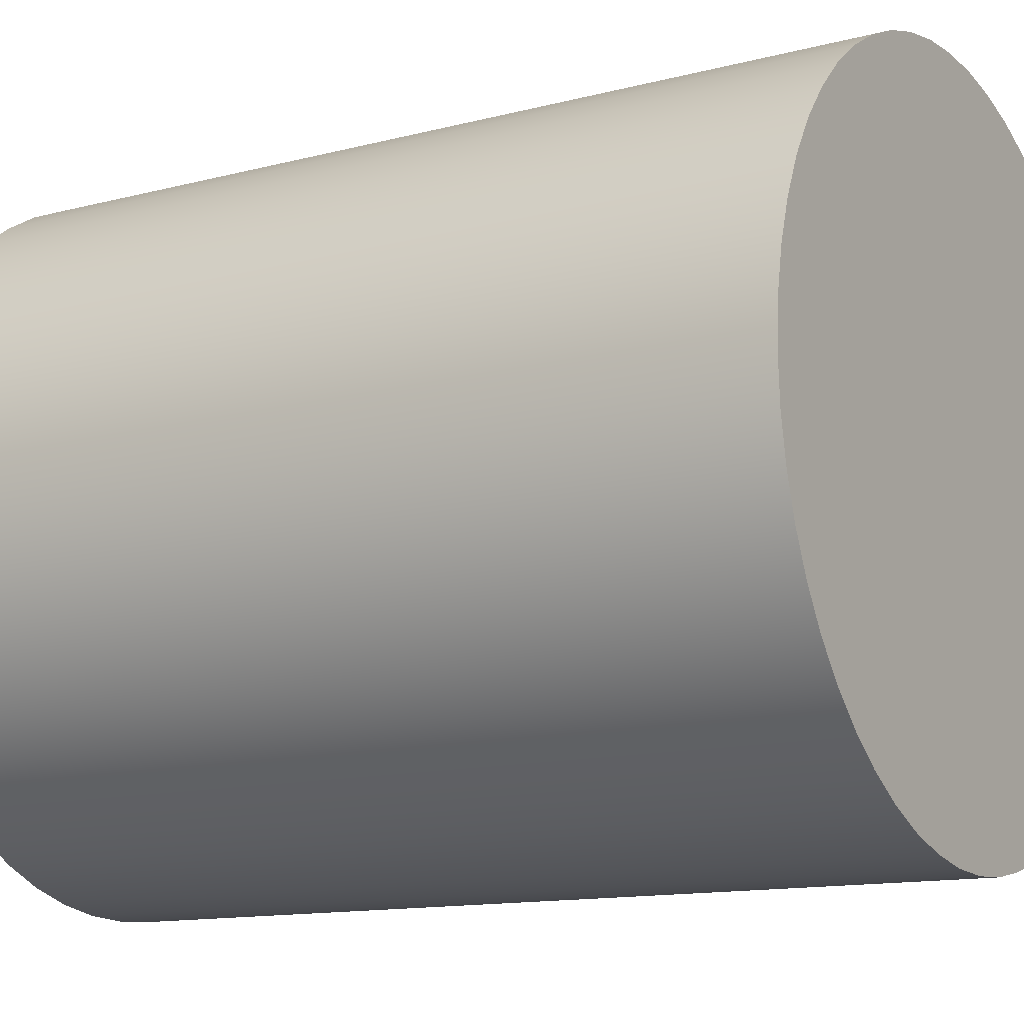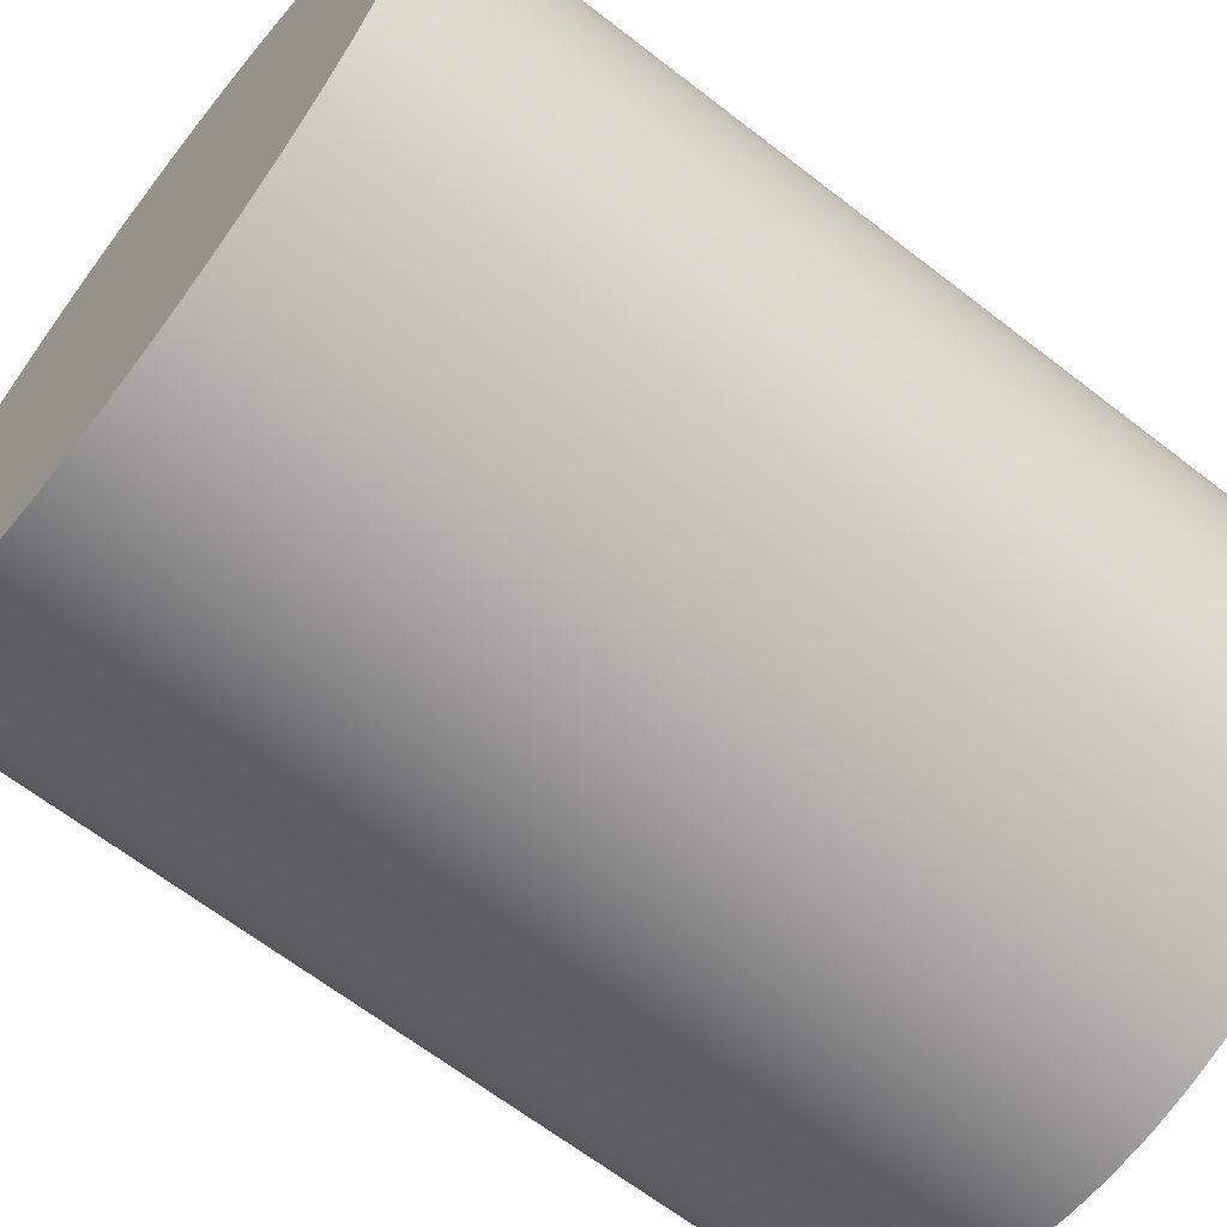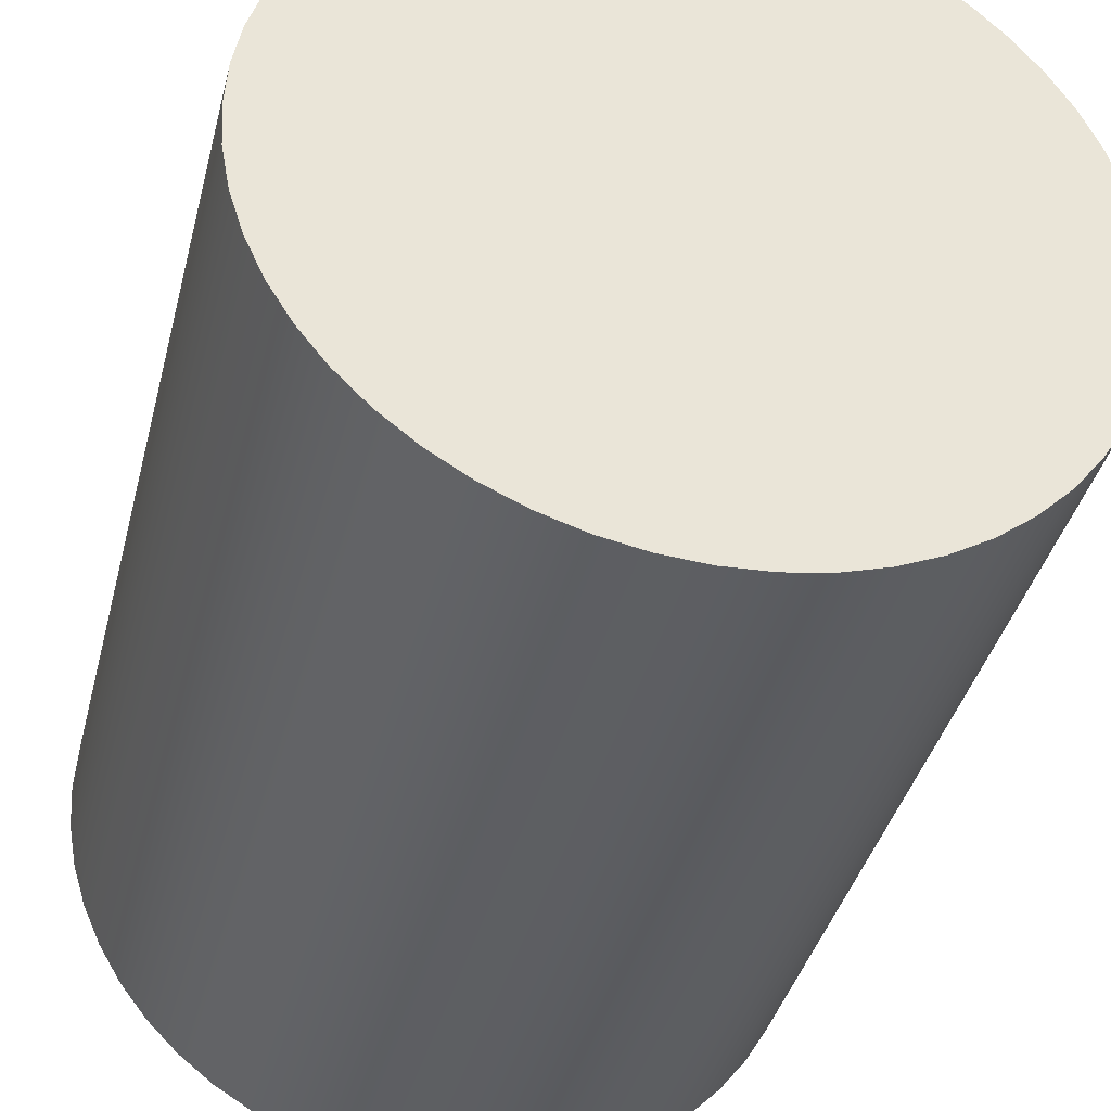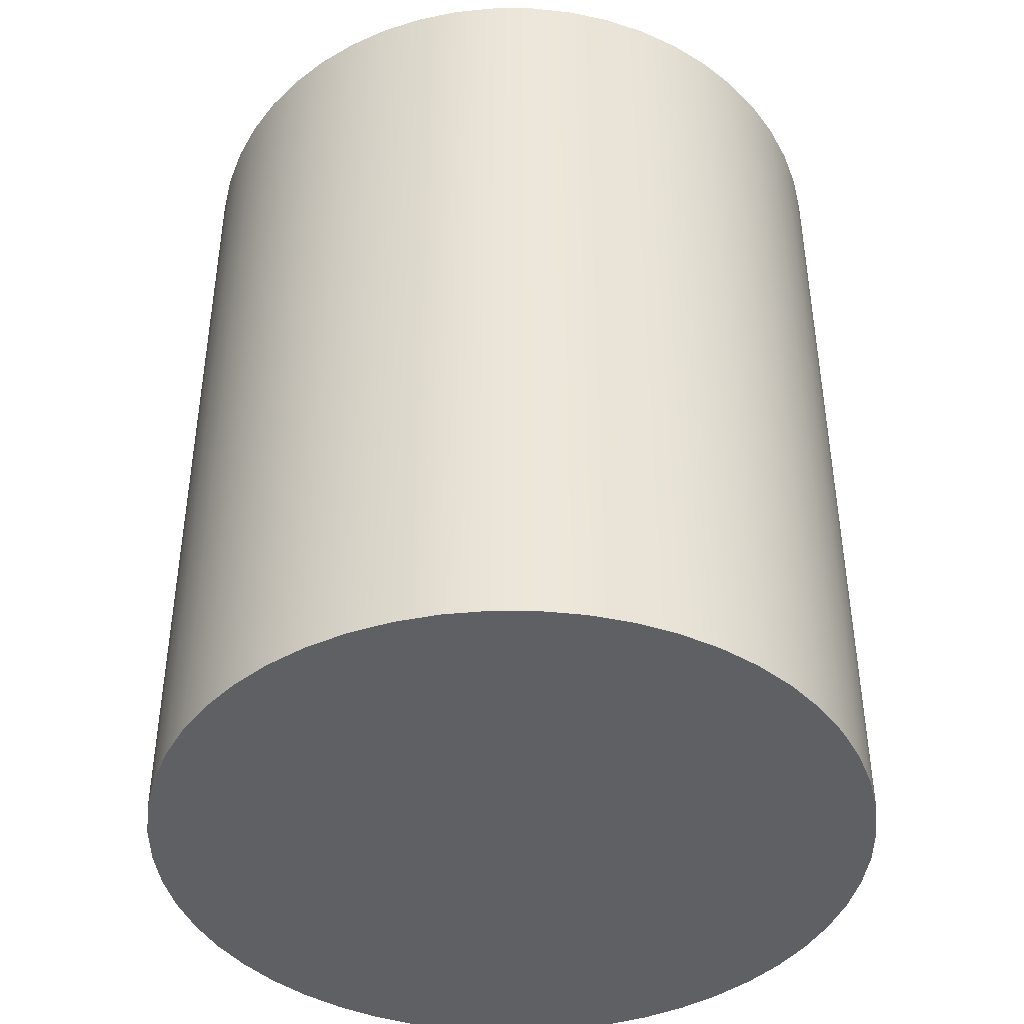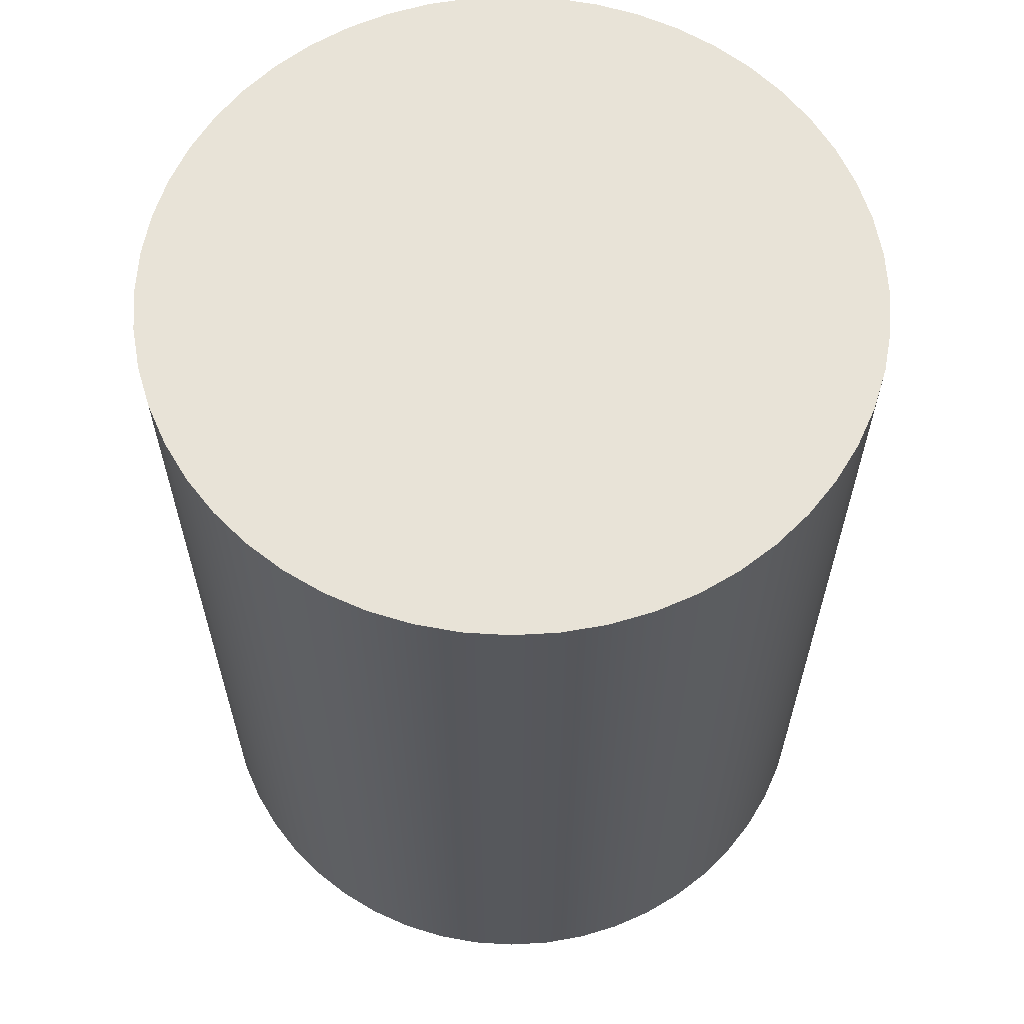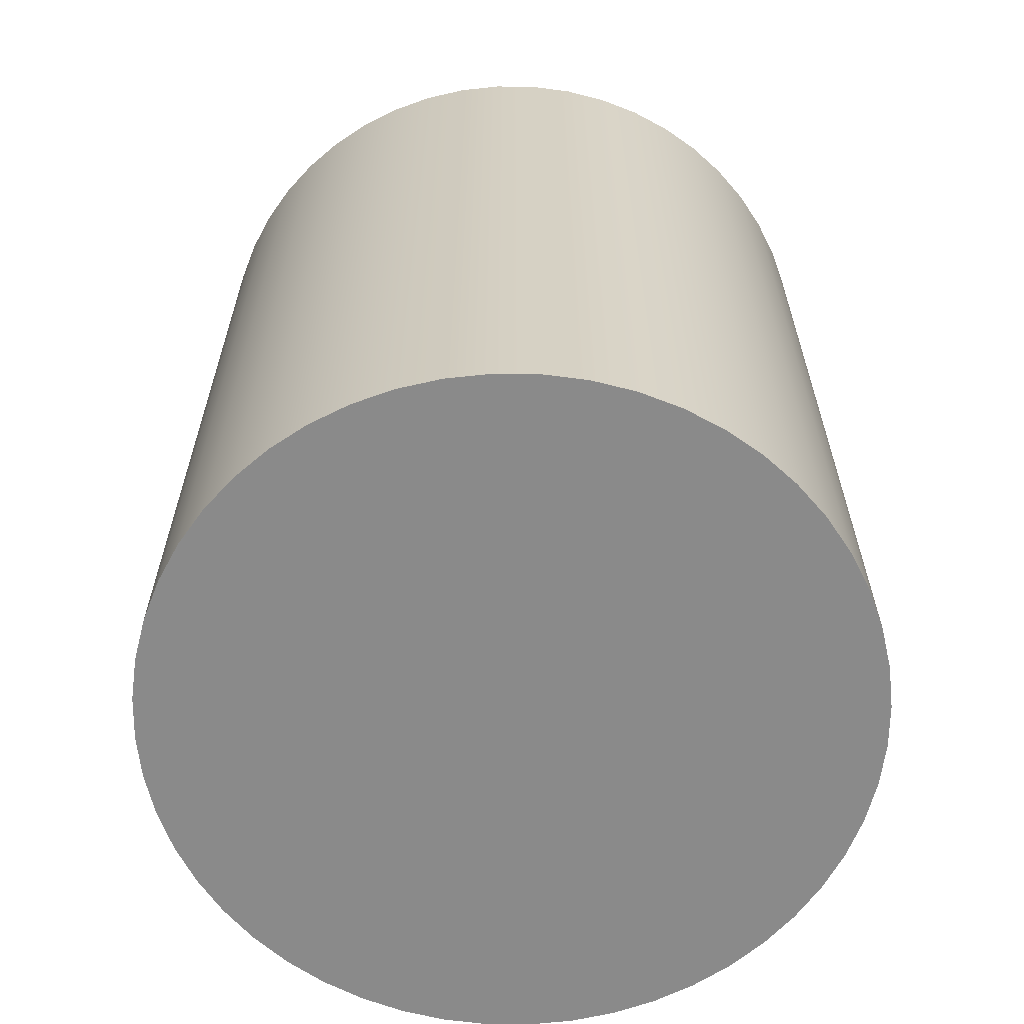
<metadata>
{"format":"obj","ext":"obj","renderer":"f3d","projection":"perspective","resolution":1024,"background":"white","views":[{"elev":-12.8,"azim":-58.7,"up":"+Z"},{"elev":-65.1,"azim":-128.0,"up":"+Z"},{"elev":-38.8,"azim":166.1,"up":"+Z"},{"elev":-42.7,"azim":-100.6,"up":"+Y"},{"elev":62.2,"azim":-110.6,"up":"+Y"},{"elev":-63.6,"azim":-73.4,"up":"+Y"}]}
</metadata>
<code>
v -8 20 9.797e-16
v -7.942 20 -0.9643
v -7.768 20 -1.915
v -7.48 20 -2.837
v -7.084 20 -3.718
v -6.584 20 -4.545
v -5.988 20 -5.305
v -5.305 20 -5.988
v -4.545 20 -6.584
v -3.718 20 -7.084
v -2.837 20 -7.48
v -1.915 20 -7.768
v -0.9643 20 -7.942
v 4.899e-16 20 -8
v 0.9643 20 -7.942
v 1.915 20 -7.768
v 2.837 20 -7.48
v 3.718 20 -7.084
v 4.545 20 -6.584
v 5.305 20 -5.988
v 5.988 20 -5.305
v 6.584 20 -4.545
v 7.084 20 -3.718
v 7.48 20 -2.837
v 7.768 20 -1.915
v 7.942 20 -0.9643
v 8 20 0
v 7.942 20 0.9643
v 7.768 20 1.915
v 7.48 20 2.837
v 7.084 20 3.718
v 6.584 20 4.545
v 5.988 20 5.305
v 5.305 20 5.988
v 4.545 20 6.584
v 3.718 20 7.084
v 2.837 20 7.48
v 1.915 20 7.768
v 0.9643 20 7.942
v 4.899e-16 20 8
v -0.9643 20 7.942
v -1.915 20 7.768
v -2.837 20 7.48
v -3.718 20 7.084
v -4.545 20 6.584
v -5.305 20 5.988
v -5.988 20 5.305
v -6.584 20 4.545
v -7.084 20 3.718
v -7.48 20 2.837
v -7.768 20 1.915
v -7.942 20 0.9643
v -8 0 9.797e-16
v -7.942 0 0.9643
v -7.768 0 1.915
v -7.48 0 2.837
v -7.084 0 3.718
v -6.584 0 4.545
v -5.988 0 5.305
v -5.305 0 5.988
v -4.545 0 6.584
v -3.718 0 7.084
v -2.837 0 7.48
v -1.915 0 7.768
v -0.9643 0 7.942
v 4.899e-16 0 8
v 0.9643 0 7.942
v 1.915 0 7.768
v 2.837 0 7.48
v 3.718 0 7.084
v 4.545 0 6.584
v 5.305 0 5.988
v 5.988 0 5.305
v 6.584 0 4.545
v 7.084 0 3.718
v 7.48 0 2.837
v 7.768 0 1.915
v 7.942 0 0.9643
v 8 0 0
v 7.942 0 -0.9643
v 7.768 0 -1.915
v 7.48 0 -2.837
v 7.084 0 -3.718
v 6.584 0 -4.545
v 5.988 0 -5.305
v 5.305 0 -5.988
v 4.545 0 -6.584
v 3.718 0 -7.084
v 2.837 0 -7.48
v 1.915 0 -7.768
v 0.9643 0 -7.942
v 4.899e-16 0 -8
v -0.9643 0 -7.942
v -1.915 0 -7.768
v -2.837 0 -7.48
v -3.718 0 -7.084
v -4.545 0 -6.584
v -5.305 0 -5.988
v -5.988 0 -5.305
v -6.584 0 -4.545
v -7.084 0 -3.718
v -7.48 0 -2.837
v -7.768 0 -1.915
v -7.942 0 -0.9643
v -8 0 9.797e-16
v -8 20 9.797e-16
v -8 20 9.797e-16
v -7.942 20 0.9643
v -7.768 20 1.915
v -7.48 20 2.837
v -7.084 20 3.718
v -6.584 20 4.545
v -5.988 20 5.305
v -5.305 20 5.988
v -4.545 20 6.584
v -3.718 20 7.084
v -2.837 20 7.48
v -1.915 20 7.768
v -0.9643 20 7.942
v 4.899e-16 20 8
v 0.9643 20 7.942
v 1.915 20 7.768
v 2.837 20 7.48
v 3.718 20 7.084
v 4.545 20 6.584
v 5.305 20 5.988
v 5.988 20 5.305
v 6.584 20 4.545
v 7.084 20 3.718
v 7.48 20 2.837
v 7.768 20 1.915
v 7.942 20 0.9643
v 8 20 0
v 7.942 20 -0.9643
v 7.768 20 -1.915
v 7.48 20 -2.837
v 7.084 20 -3.718
v 6.584 20 -4.545
v 5.988 20 -5.305
v 5.305 20 -5.988
v 4.545 20 -6.584
v 3.718 20 -7.084
v 2.837 20 -7.48
v 1.915 20 -7.768
v 0.9643 20 -7.942
v 4.899e-16 20 -8
v -0.9643 20 -7.942
v -1.915 20 -7.768
v -2.837 20 -7.48
v -3.718 20 -7.084
v -4.545 20 -6.584
v -5.305 20 -5.988
v -5.988 20 -5.305
v -6.584 20 -4.545
v -7.084 20 -3.718
v -7.48 20 -2.837
v -7.768 20 -1.915
v -7.942 20 -0.9643
v -8 0 9.797e-16
v -7.942 0 -0.9643
v -7.768 0 -1.915
v -7.48 0 -2.837
v -7.084 0 -3.718
v -6.584 0 -4.545
v -5.988 0 -5.305
v -5.305 0 -5.988
v -4.545 0 -6.584
v -3.718 0 -7.084
v -2.837 0 -7.48
v -1.915 0 -7.768
v -0.9643 0 -7.942
v 4.899e-16 0 -8
v 0.9643 0 -7.942
v 1.915 0 -7.768
v 2.837 0 -7.48
v 3.718 0 -7.084
v 4.545 0 -6.584
v 5.305 0 -5.988
v 5.988 0 -5.305
v 6.584 0 -4.545
v 7.084 0 -3.718
v 7.48 0 -2.837
v 7.768 0 -1.915
v 7.942 0 -0.9643
v 8 0 0
v 7.942 0 0.9643
v 7.768 0 1.915
v 7.48 0 2.837
v 7.084 0 3.718
v 6.584 0 4.545
v 5.988 0 5.305
v 5.305 0 5.988
v 4.545 0 6.584
v 3.718 0 7.084
v 2.837 0 7.48
v 1.915 0 7.768
v 0.9643 0 7.942
v 4.899e-16 0 8
v -0.9643 0 7.942
v -1.915 0 7.768
v -2.837 0 7.48
v -3.718 0 7.084
v -4.545 0 6.584
v -5.305 0 5.988
v -5.988 0 5.305
v -6.584 0 4.545
v -7.084 0 3.718
v -7.48 0 2.837
v -7.768 0 1.915
v -7.942 0 0.9643
g be295b7a-e370-11ea-87de-54bf646e7e1f
f 2 104 1
f 1 104 105
f 106 53 52
f 52 53 54
f 52 54 51
f 51 54 55
f 51 55 50
f 50 55 56
f 50 56 49
f 49 56 57
f 49 57 48
f 48 57 58
f 48 58 47
f 47 58 59
f 47 59 46
f 46 59 60
f 46 60 45
f 45 60 61
f 45 61 44
f 44 61 62
f 44 62 43
f 43 62 63
f 43 63 42
f 42 63 64
f 42 64 41
f 41 64 65
f 41 65 40
f 40 65 66
f 40 66 39
f 39 66 67
f 39 67 38
f 38 67 68
f 38 68 37
f 37 68 69
f 37 69 36
f 36 69 70
f 36 70 35
f 35 70 71
f 35 71 34
f 34 71 72
f 34 72 33
f 33 72 73
f 33 73 32
f 32 73 74
f 32 74 31
f 31 74 75
f 31 75 30
f 30 75 76
f 30 76 29
f 29 76 77
f 29 77 28
f 28 77 78
f 28 78 27
f 27 78 79
f 27 79 26
f 26 79 80
f 26 80 25
f 25 80 81
f 25 81 24
f 24 81 82
f 24 82 23
f 23 82 83
f 23 83 22
f 22 83 84
f 22 84 21
f 21 84 85
f 21 85 20
f 20 85 86
f 20 86 19
f 19 86 87
f 19 87 18
f 18 87 88
f 18 88 17
f 17 88 89
f 17 89 16
f 16 89 90
f 16 90 15
f 15 90 91
f 15 91 14
f 14 91 92
f 14 92 13
f 13 92 93
f 13 93 12
f 12 93 94
f 12 94 11
f 11 94 95
f 11 95 10
f 10 95 96
f 10 96 9
f 9 96 97
f 9 97 8
f 8 97 98
f 8 98 7
f 7 98 99
f 7 99 6
f 6 99 100
f 6 100 5
f 5 100 101
f 5 101 4
f 4 101 102
f 4 102 3
f 3 102 103
f 3 103 2
f 2 103 104
g be29ab26-e370-11ea-8a27-54bf646e7e1f
f 108 132 107
f 107 132 133
f 107 133 158
f 158 133 134
f 158 134 157
f 157 134 135
f 157 135 156
f 156 135 136
f 156 136 155
f 155 136 137
f 155 137 154
f 154 137 138
f 154 138 153
f 153 138 139
f 153 139 152
f 152 139 140
f 152 140 151
f 151 140 141
f 151 141 150
f 150 141 142
f 150 142 149
f 149 142 143
f 149 143 148
f 148 143 144
f 148 144 147
f 147 144 145
f 147 145 146
f 132 108 131
f 131 108 109
f 131 109 130
f 130 109 110
f 130 110 129
f 129 110 111
f 129 111 128
f 128 111 112
f 128 112 127
f 127 112 113
f 127 113 126
f 126 113 114
f 126 114 125
f 125 114 115
f 125 115 124
f 124 115 116
f 124 116 123
f 123 116 117
f 123 117 122
f 122 117 118
f 122 118 121
f 121 118 119
f 121 119 120
g be29f958-e370-11ea-937c-54bf646e7e1f
f 160 184 159
f 159 184 185
f 159 185 210
f 210 185 186
f 210 186 209
f 209 186 187
f 209 187 208
f 208 187 188
f 208 188 207
f 207 188 189
f 207 189 206
f 206 189 190
f 206 190 205
f 205 190 191
f 205 191 204
f 204 191 192
f 204 192 203
f 203 192 193
f 203 193 202
f 202 193 194
f 202 194 201
f 201 194 195
f 201 195 200
f 200 195 196
f 200 196 199
f 199 196 197
f 199 197 198
f 184 160 183
f 183 160 161
f 183 161 182
f 182 161 162
f 182 162 181
f 181 162 163
f 181 163 180
f 180 163 164
f 180 164 179
f 179 164 165
f 179 165 178
f 178 165 166
f 178 166 177
f 177 166 167
f 177 167 176
f 176 167 168
f 176 168 175
f 175 168 169
f 175 169 174
f 174 169 170
f 174 170 173
f 173 170 171
f 173 171 172

</code>
